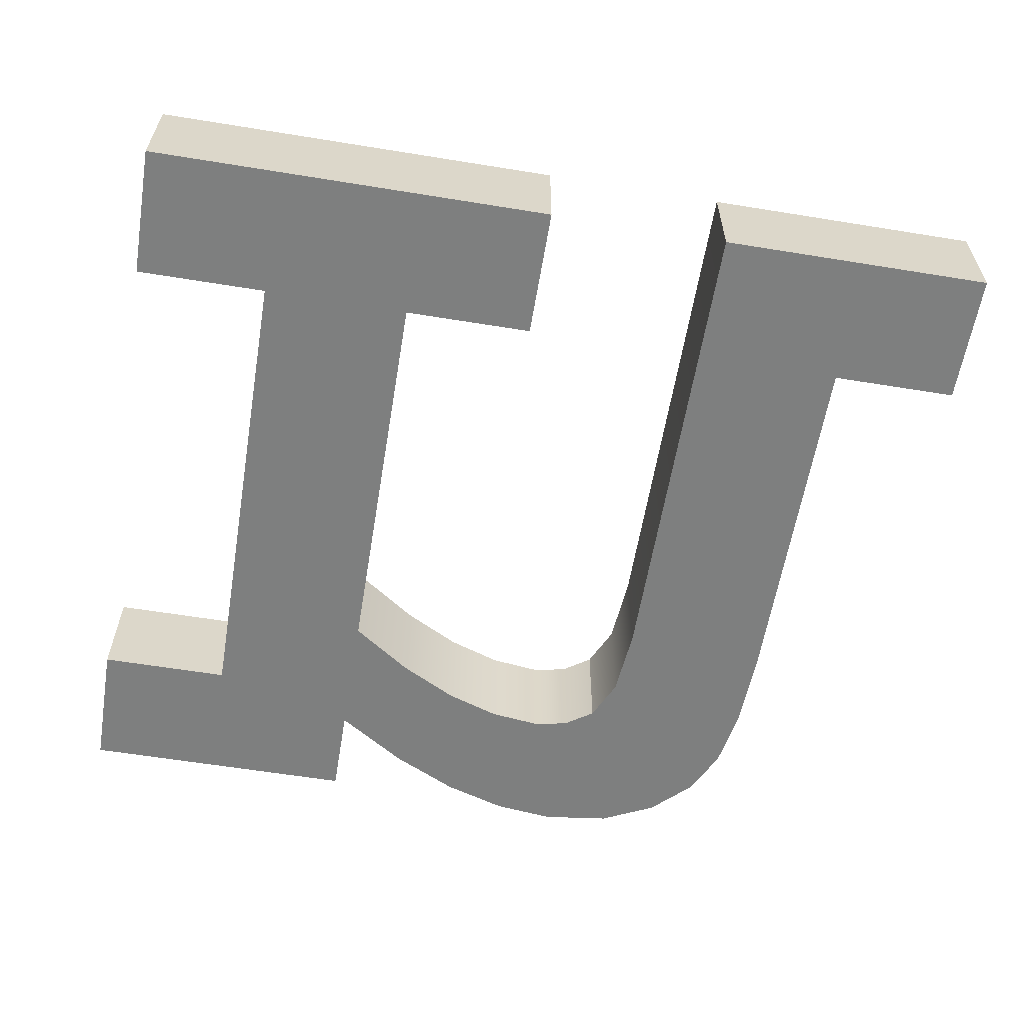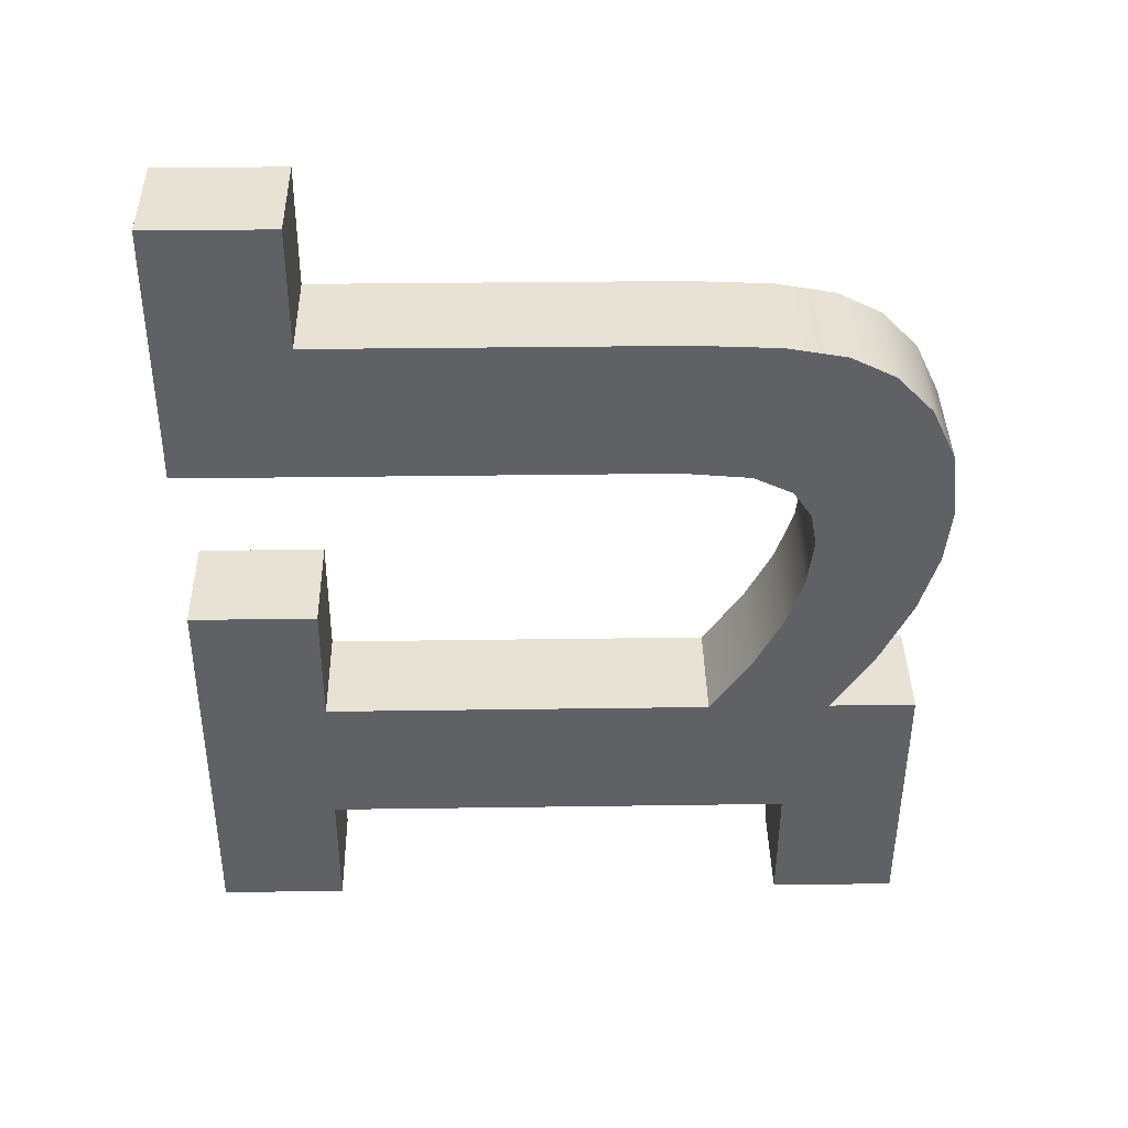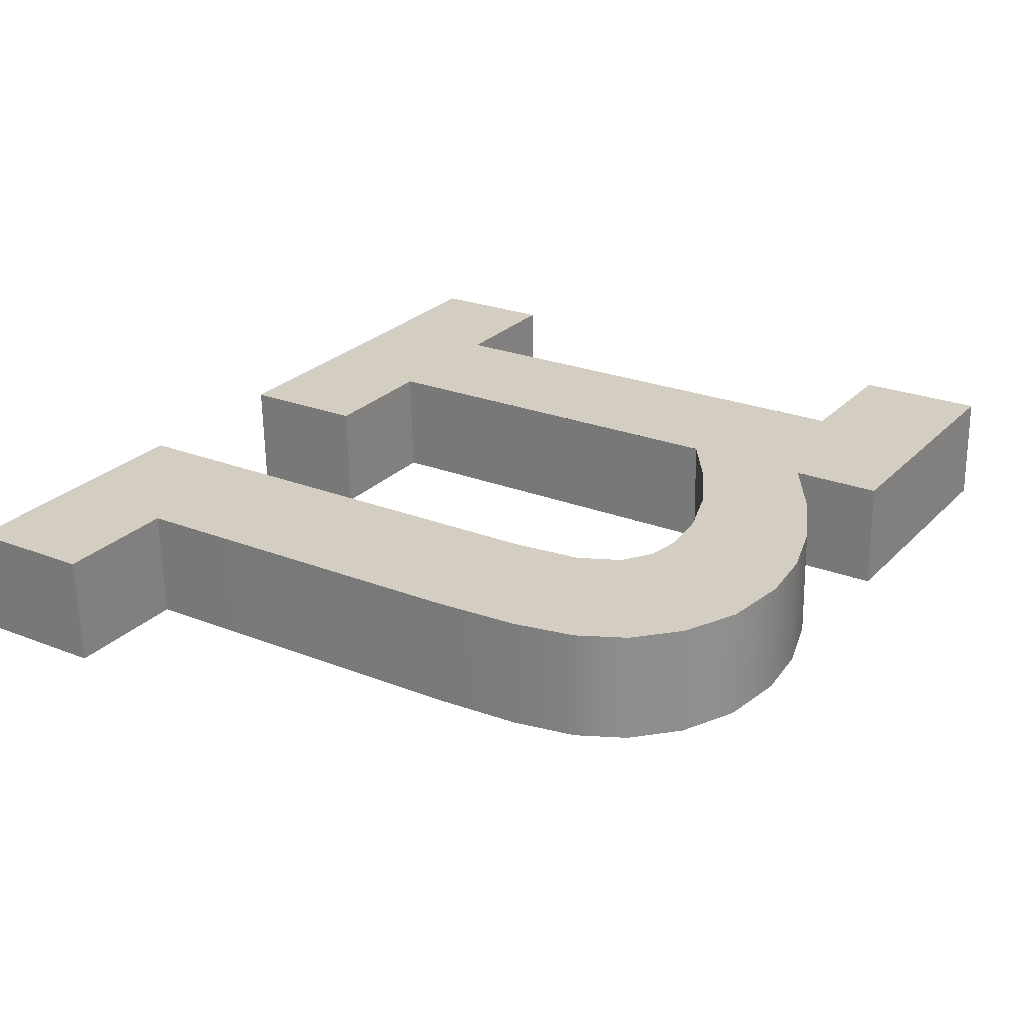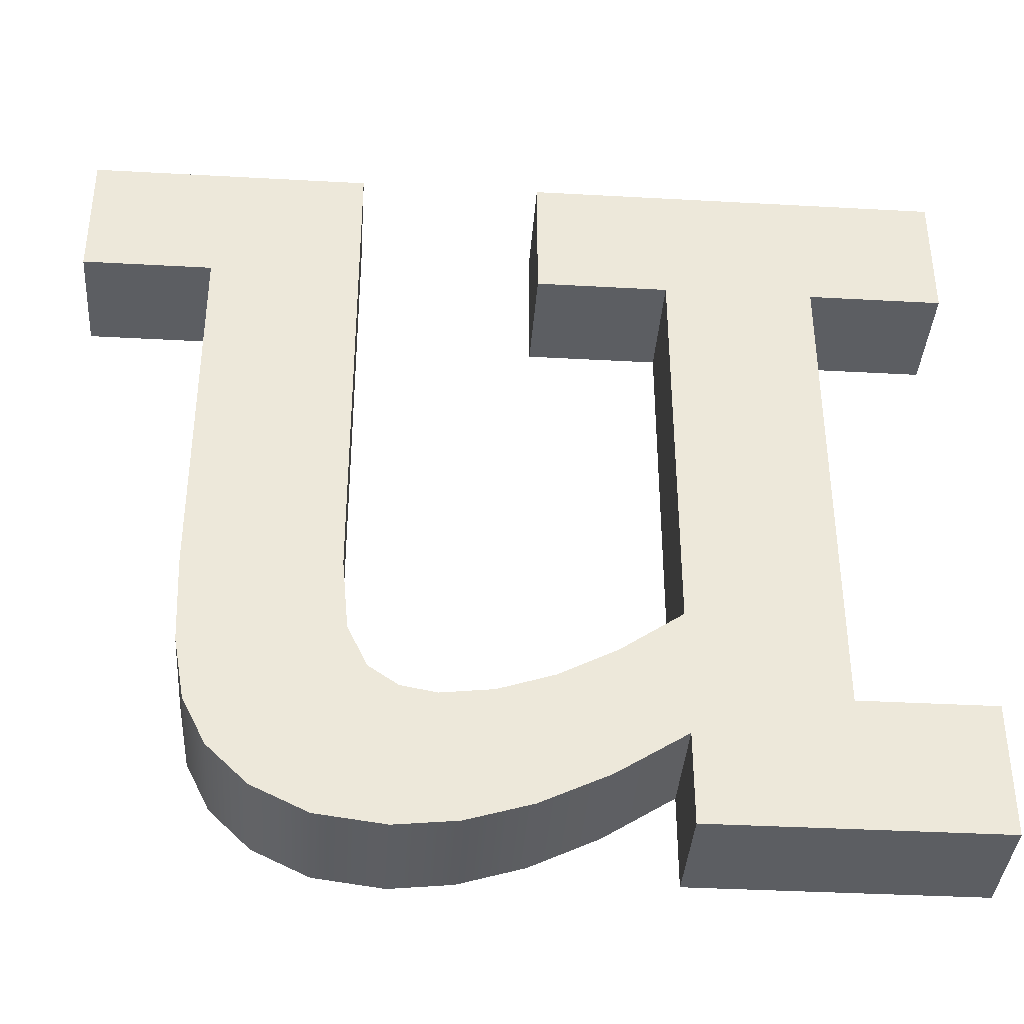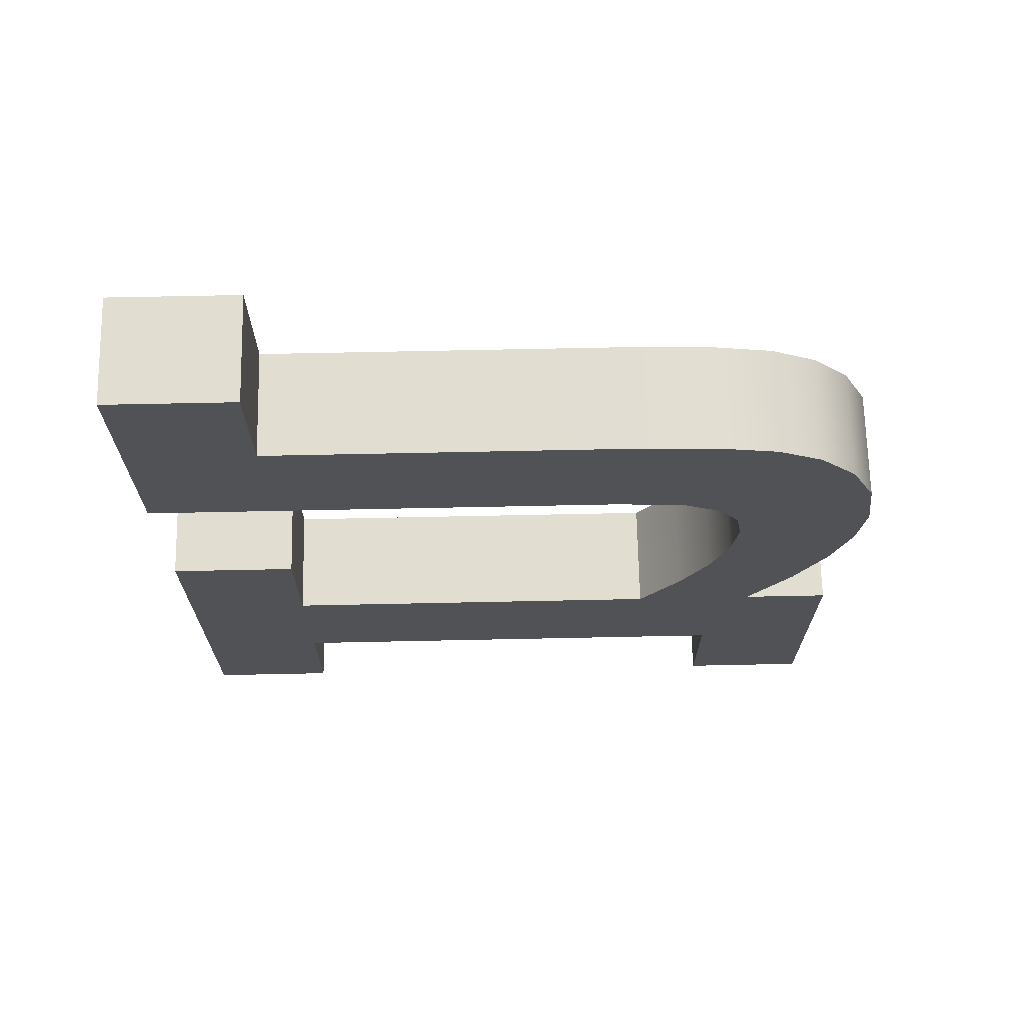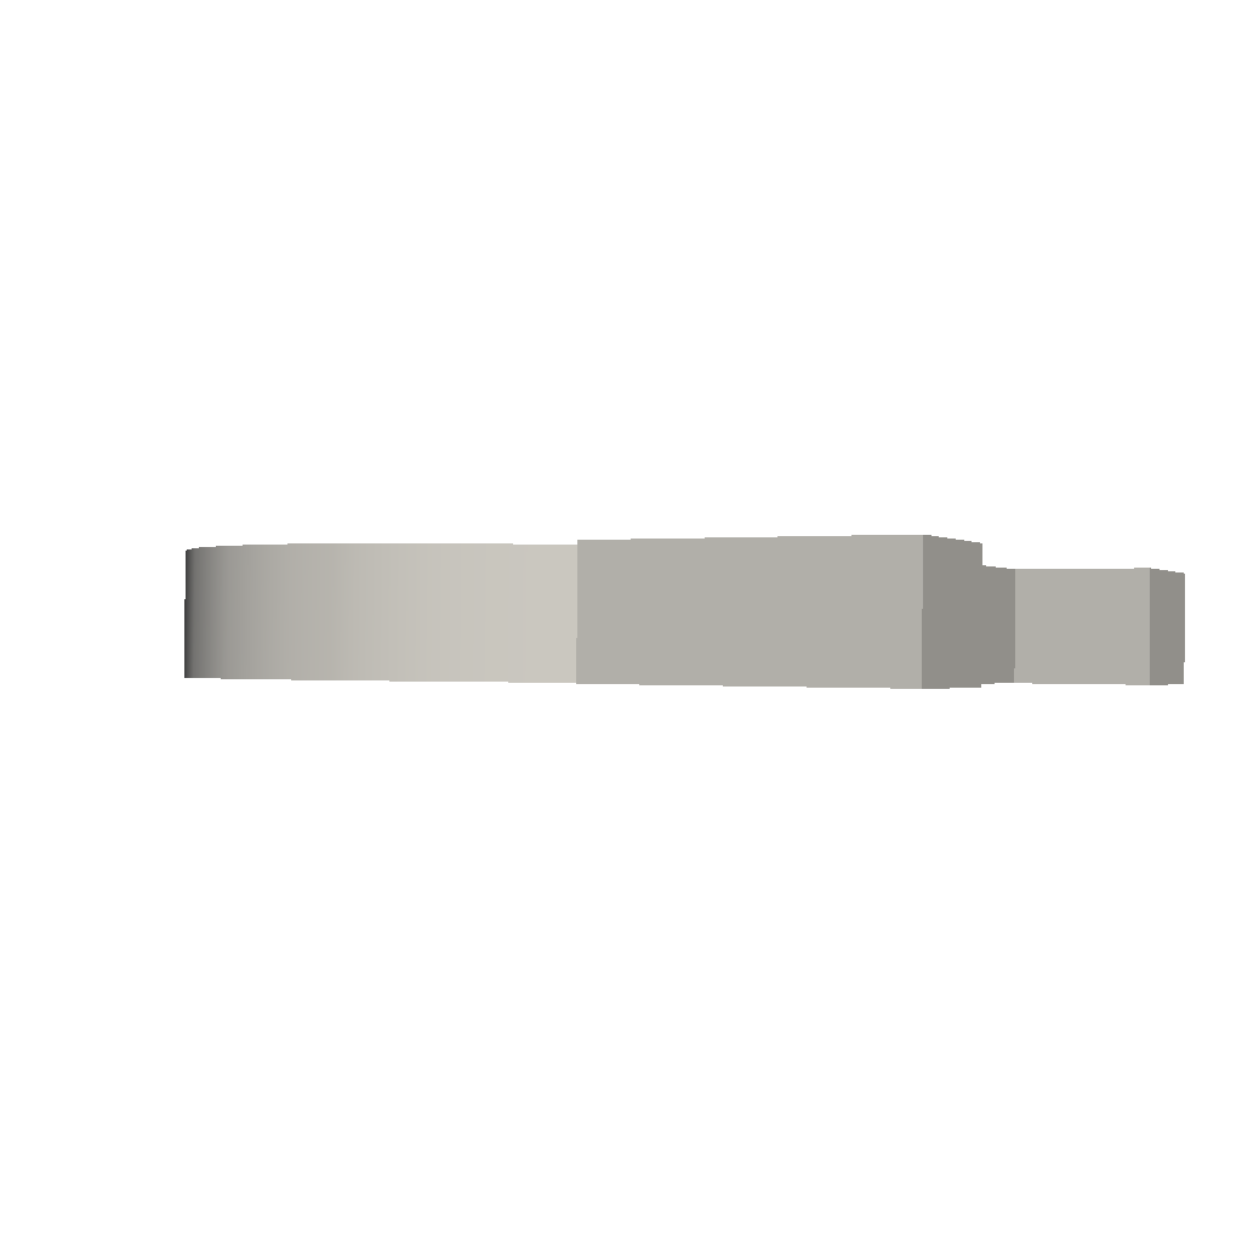
<metadata>
{"format":"obj","ext":"obj","renderer":"f3d","projection":"perspective","resolution":1024,"background":"white","views":[{"elev":-60.8,"azim":-9.4,"up":"+Y"},{"elev":-50.2,"azim":89.8,"up":"+Y"},{"elev":26.2,"azim":123.4,"up":"+Y"},{"elev":-36.9,"azim":175.9,"up":"+Z"},{"elev":-21.3,"azim":90.0,"up":"+Y"},{"elev":0.1,"azim":-152.8,"up":"+Y"}]}
</metadata>
<code>
o mesh98/mesh98-geometry#mesh98-geometry
v 0.1403 -0.08227 0.148
v 0.1328 -0.08235 0.1515
v 0.1328 -0.08227 0.148
v 0.1363 -0.08235 0.1515
v 0.1328 -0.07935 0.1481
v 0.1363 -0.08261 0.1645
v 0.1363 -0.07942 0.1516
v 0.1328 -0.07942 0.1516
v 0.1403 -0.07935 0.1481
v 0.1403 -0.08261 0.1645
v 0.1403 -0.0794 0.1505
v 0.1437 -0.08269 0.1679
v 0.1403 -0.08232 0.1504
v 0.1363 -0.0797 0.1645
v 0.1403 -0.0797 0.1645
v 0.1403 -0.07947 0.1539
v 0.1328 -0.08269 0.1679
v 0.1437 -0.08261 0.1645
v 0.1403 -0.08239 0.1538
v 0.1328 -0.0797 0.1645
v 0.1421 -0.0823 0.1492
v 0.1419 -0.07945 0.1528
v 0.1328 -0.08261 0.1645
v 0.1437 -0.07977 0.168
v 0.1421 -0.07938 0.1493
v 0.1328 -0.07977 0.168
v 0.1437 -0.0797 0.1645
v 0.1419 -0.08237 0.1527
v 0.1439 -0.08228 0.1484
v 0.1434 -0.07943 0.152
v 0.1434 -0.08235 0.1519
v 0.1439 -0.07936 0.1485
v 0.1455 -0.08227 0.1479
v 0.1448 -0.08234 0.1514
v 0.1448 -0.07942 0.1515
v 0.1455 -0.07935 0.1479
v 0.1471 -0.08227 0.1477
v 0.1461 -0.08234 0.1513
v 0.1461 -0.07942 0.1513
v 0.1471 -0.07935 0.1478
v 0.1489 -0.08227 0.1479
v 0.147 -0.08234 0.1514
v 0.147 -0.07942 0.1515
v 0.1489 -0.07935 0.148
v 0.1478 -0.08235 0.152
v 0.1478 -0.07944 0.152
v 0.1503 -0.08228 0.1486
v 0.1483 -0.08238 0.153
v 0.1483 -0.07946 0.1531
v 0.1503 -0.07937 0.1487
v 0.1524 -0.08261 0.1645
v 0.1485 -0.08242 0.1549
v 0.1485 -0.0795 0.155
v 0.1524 -0.0797 0.1645
v 0.1514 -0.08231 0.1496
v 0.1485 -0.08269 0.1679
v 0.1514 -0.07939 0.1497
v 0.1557 -0.08269 0.1679
v 0.152 -0.08233 0.1509
v 0.1485 -0.07977 0.168
v 0.152 -0.07941 0.1509
v 0.1557 -0.08261 0.1645
v 0.1557 -0.07977 0.168
v 0.1523 -0.08236 0.1525
v 0.1523 -0.07945 0.1526
v 0.1524 -0.08241 0.1548
v 0.1557 -0.0797 0.1645
v 0.1524 -0.07949 0.1548
f 1 2 3
f 2 1 4
f 3 2 1
f 4 1 2
f 2 5 3
f 3 5 2
f 5 1 3
f 3 1 5
f 4 1 6
f 6 1 4
f 7 2 4
f 4 2 7
f 5 2 8
f 8 2 5
f 1 5 9
f 9 5 1
f 10 6 1
f 1 6 10
f 6 7 4
f 4 7 6
f 2 7 8
f 8 7 2
f 7 5 8
f 8 5 7
f 5 7 9
f 9 7 5
f 11 1 9
f 9 1 11
f 12 6 10
f 10 6 12
f 10 1 13
f 13 1 10
f 7 6 14
f 14 6 7
f 9 7 15
f 15 7 9
f 1 11 13
f 13 11 1
f 9 16 11
f 11 16 9
f 17 6 12
f 12 6 17
f 12 10 18
f 18 10 12
f 10 13 19
f 19 13 10
f 6 20 14
f 14 20 6
f 14 15 7
f 7 15 14
f 9 15 16
f 16 15 9
f 11 21 13
f 13 21 11
f 22 11 16
f 16 11 22
f 6 17 23
f 23 17 6
f 24 17 12
f 12 17 24
f 15 18 10
f 10 18 15
f 18 24 12
f 12 24 18
f 21 19 13
f 13 19 21
f 19 15 10
f 10 15 19
f 20 6 23
f 23 6 20
f 20 24 14
f 14 24 20
f 14 24 15
f 15 24 14
f 15 19 16
f 16 19 15
f 21 11 25
f 25 11 21
f 11 22 25
f 25 22 11
f 19 22 16
f 16 22 19
f 17 20 23
f 23 20 17
f 17 24 26
f 26 24 17
f 18 15 27
f 27 15 18
f 24 18 27
f 27 18 24
f 19 21 28
f 28 21 19
f 24 20 26
f 26 20 24
f 15 24 27
f 27 24 15
f 25 29 21
f 21 29 25
f 25 22 30
f 30 22 25
f 22 19 28
f 28 19 22
f 20 17 26
f 26 17 20
f 28 21 31
f 31 21 28
f 29 25 32
f 32 25 29
f 31 21 29
f 29 21 31
f 28 30 22
f 22 30 28
f 25 30 32
f 32 30 25
f 30 28 31
f 31 28 30
f 32 33 29
f 29 33 32
f 31 29 34
f 34 29 31
f 32 30 35
f 35 30 32
f 31 35 30
f 30 35 31
f 33 32 36
f 36 32 33
f 34 29 33
f 33 29 34
f 35 31 34
f 34 31 35
f 32 35 36
f 36 35 32
f 36 37 33
f 33 37 36
f 34 33 38
f 38 33 34
f 34 39 35
f 35 39 34
f 36 35 39
f 39 35 36
f 37 36 40
f 40 36 37
f 38 33 37
f 37 33 38
f 39 34 38
f 38 34 39
f 36 39 40
f 40 39 36
f 40 41 37
f 37 41 40
f 38 37 42
f 42 37 38
f 38 43 39
f 39 43 38
f 40 39 43
f 43 39 40
f 41 40 44
f 44 40 41
f 45 37 41
f 41 37 45
f 42 37 45
f 45 37 42
f 43 38 42
f 42 38 43
f 40 43 46
f 46 43 40
f 40 46 44
f 44 46 40
f 44 47 41
f 41 47 44
f 45 41 48
f 48 41 45
f 46 42 45
f 45 42 46
f 42 46 43
f 43 46 42
f 44 46 49
f 49 46 44
f 47 44 50
f 50 44 47
f 51 41 47
f 47 41 51
f 48 41 52
f 52 41 48
f 48 46 45
f 45 46 48
f 46 48 49
f 49 48 46
f 44 49 53
f 53 49 44
f 44 54 50
f 50 54 44
f 50 55 47
f 47 55 50
f 56 41 51
f 51 41 56
f 51 47 55
f 55 47 51
f 52 41 56
f 56 41 52
f 52 49 48
f 48 49 52
f 49 52 53
f 53 52 49
f 53 54 44
f 44 54 53
f 50 54 57
f 57 54 50
f 55 50 57
f 57 50 55
f 56 51 58
f 58 51 56
f 51 55 59
f 59 55 51
f 56 53 52
f 52 53 56
f 60 54 53
f 53 54 60
f 57 54 61
f 61 54 57
f 61 55 57
f 57 55 61
f 58 51 62
f 62 51 58
f 63 56 58
f 58 56 63
f 55 61 59
f 59 61 55
f 51 59 64
f 64 59 51
f 53 56 60
f 60 56 53
f 54 60 63
f 63 60 54
f 61 54 65
f 65 54 61
f 54 62 51
f 51 62 54
f 62 63 58
f 58 63 62
f 56 63 60
f 60 63 56
f 65 59 61
f 61 59 65
f 59 65 64
f 64 65 59
f 51 64 66
f 66 64 51
f 54 63 67
f 67 63 54
f 68 65 54
f 54 65 68
f 62 54 67
f 67 54 62
f 66 54 51
f 51 54 66
f 63 62 67
f 67 62 63
f 68 64 65
f 65 64 68
f 64 68 66
f 66 68 64
f 54 66 68
f 68 66 54

</code>
